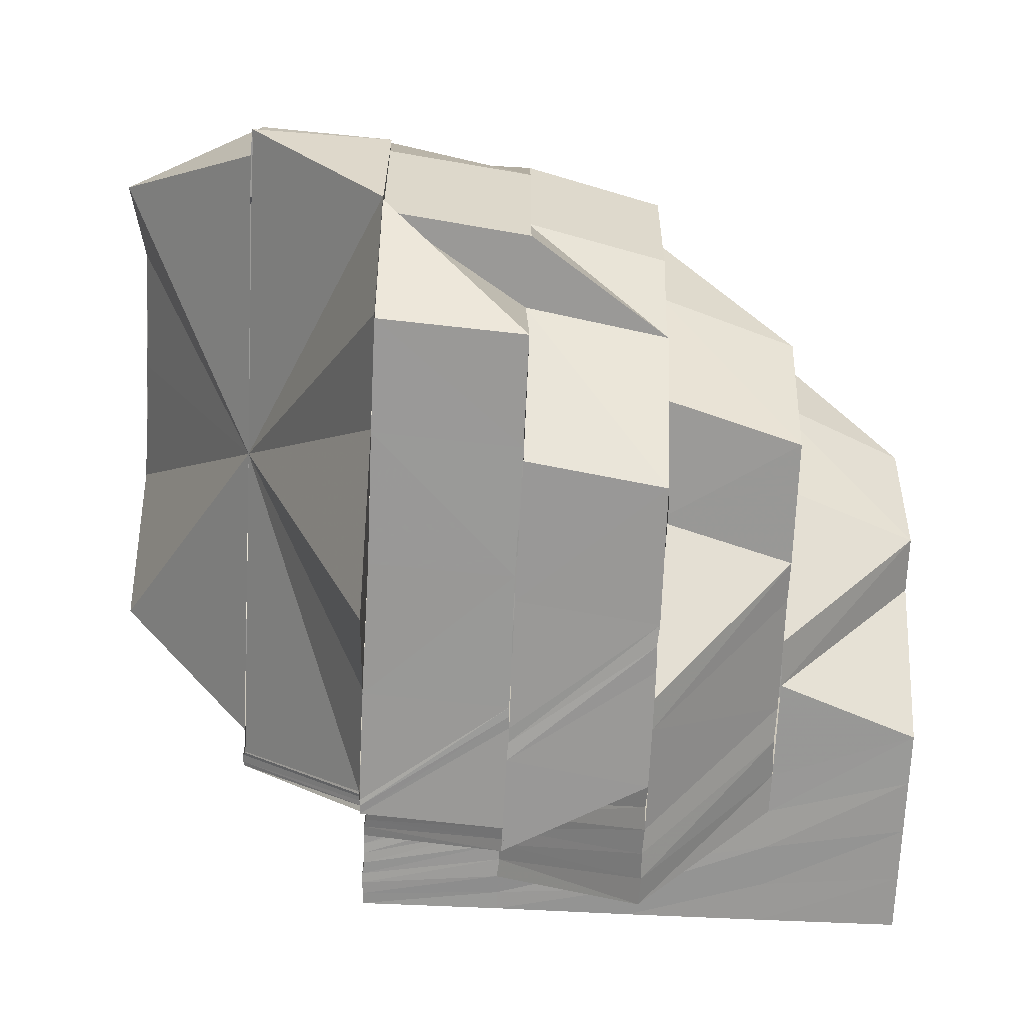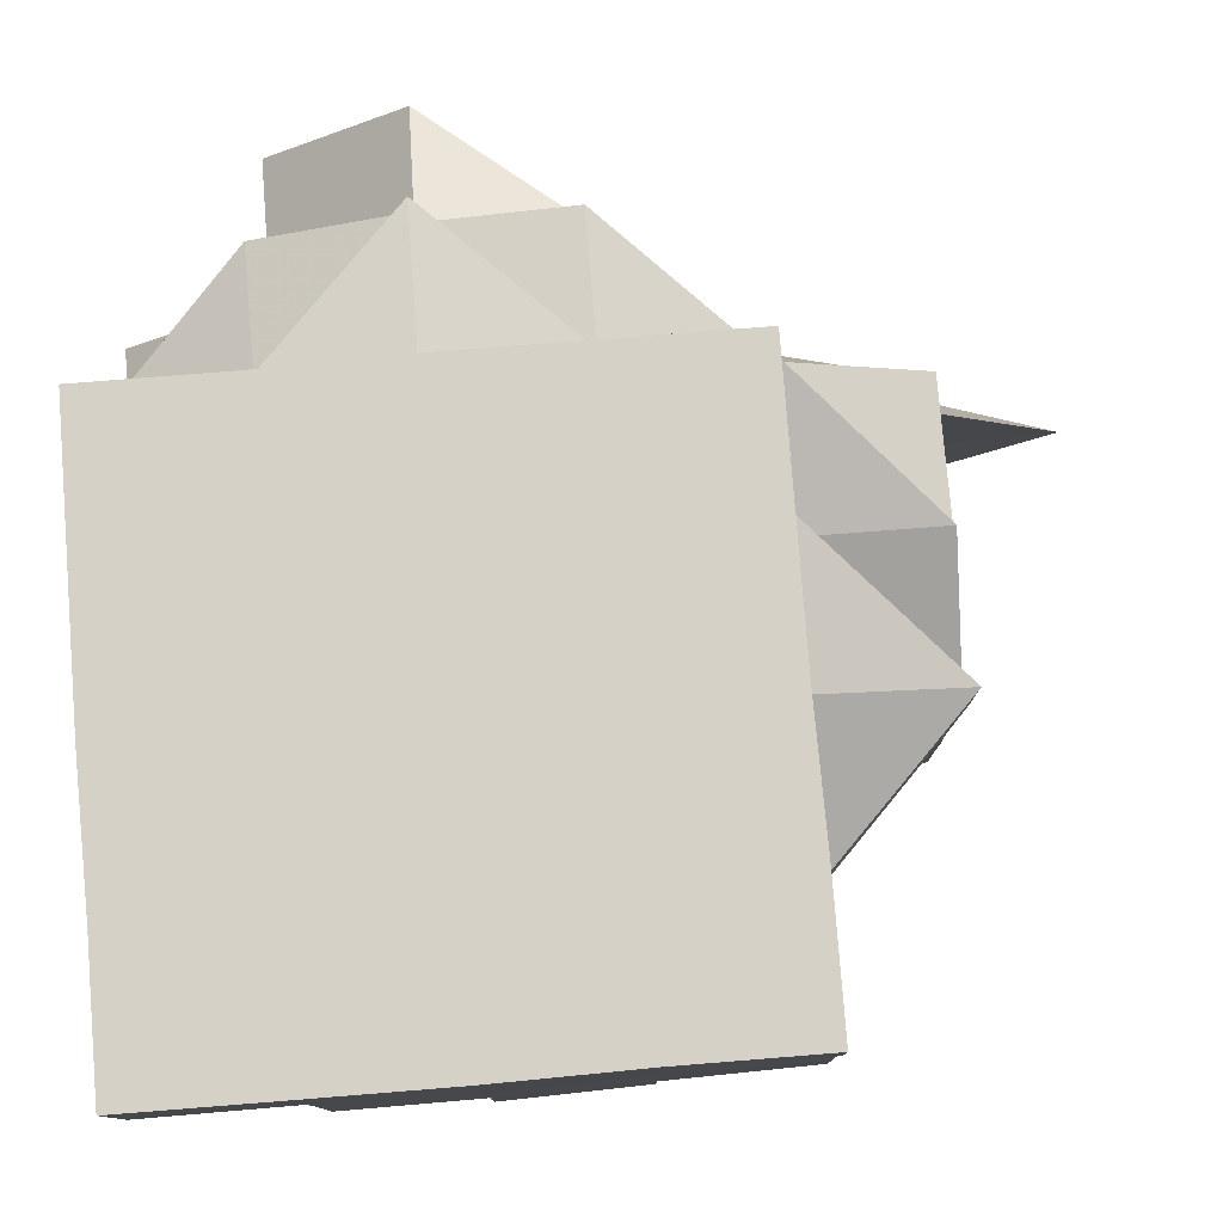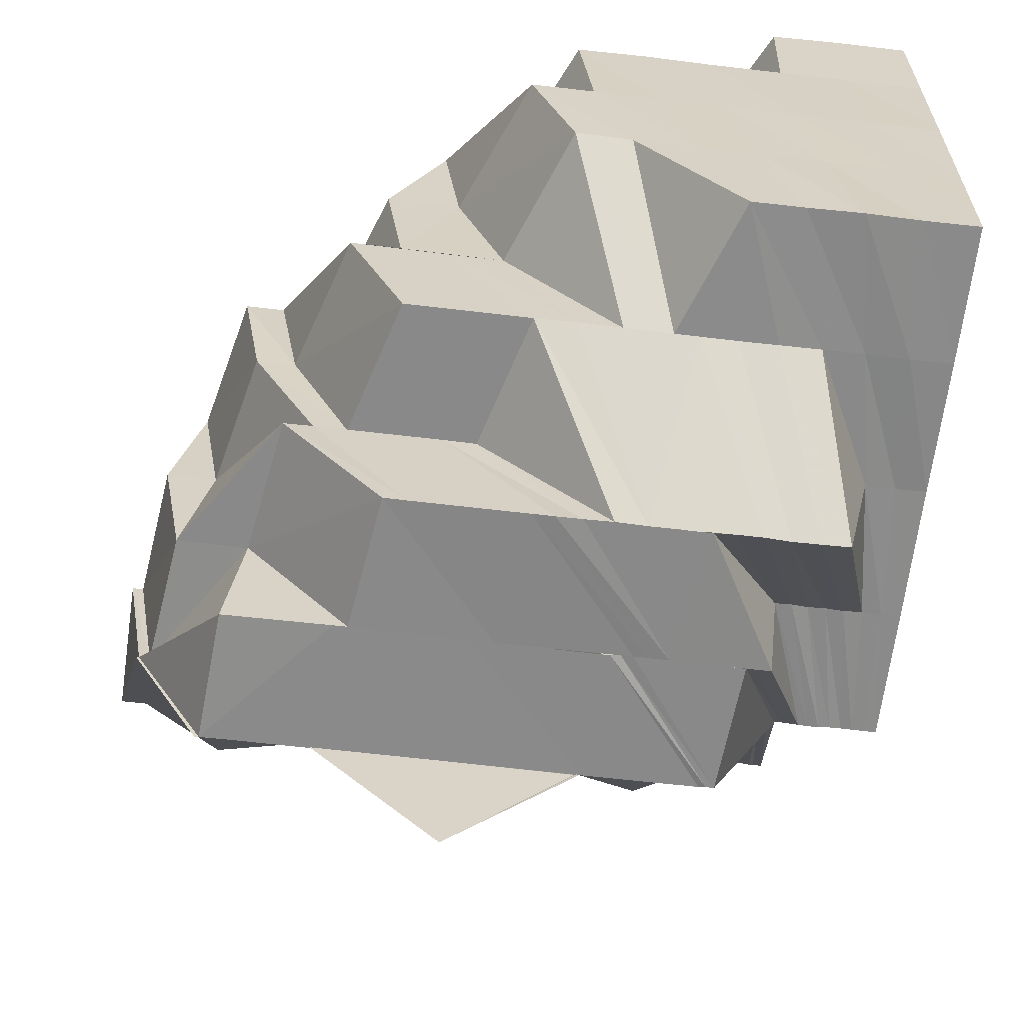
<metadata>
{"format":"obj","ext":"obj","renderer":"f3d","projection":"perspective","resolution":1024,"background":"white","views":[{"elev":-68.9,"azim":177.3,"up":"+Y"},{"elev":79.4,"azim":-94.9,"up":"+Z"},{"elev":-63.1,"azim":-96.8,"up":"+Y"}]}
</metadata>
<code>
o 10863
v 2174 1870 15.74
v 2174 1870 15.74
v 2174 1870 15.74
v 2174 1870 15.74
v 2174 1870 15.74
v 2174 1870 15.74
v 2174 1870 15.74
v 2174 1870 15.74
v 2174 1870 15.74
v 2174 1870 15.74
v 2174 1870 15.76
v 2174 1870 15.74
v 2174 1870 15.74
v 2174 1870 15.75
v 2174 1870 15.75
v 2174 1870 15.74
v 2174 1870 15.76
v 2174 1870 15.75
v 2174 1870 15.74
v 2174 1870 15.74
v 2174 1870 15.74
v 2174 1870 15.74
v 2174 1870 15.77
v 2174 1870 15.76
v 2174 1870 15.77
v 2174 1870 15.76
v 2174 1870 15.78
v 2174 1870 15.78
v 2174 1870 15.78
v 2174 1870 15.78
v 2174 1870 15.78
v 2174 1870 15.78
v 2174 1870 15.78
v 2174 1870 15.78
v 2174 1870 15.78
v 2174 1870 15.78
v 2174 1870 15.78
v 2174 1870 15.78
v 2174 1870 15.78
v 2174 1870 15.78
v 2174 1870 15.78
v 2174 1870 15.77
v 2174 1870 15.78
v 2174 1870 15.77
v 2174 1870 15.76
v 2174 1870 15.75
v 2174 1870 15.77
v 2174 1870 15.78
v 2174 1870 15.74
v 2174 1870 15.75
v 2174 1870 15.79
v 2174 1870 15.78
v 2174 1870 15.79
v 2174 1870 15.78
v 2174 1870 15.78
v 2174 1870 15.78
v 2174 1870 15.78
v 2174 1870 15.78
v 2174 1870 15.79
v 2174 1870 15.78
v 2174 1870 15.78
v 2174 1870 15.78
v 2174 1870 15.77
v 2174 1870 15.78
v 2174 1870 15.78
v 2174 1870 15.79
v 2174 1870 15.78
v 2174 1870 15.78
v 2174 1870 15.79
v 2174 1870 15.78
v 2174 1870 15.78
v 2174 1870 15.79
v 2174 1870 15.78
v 2174 1870 15.78
v 2174 1870 15.78
v 2174 1870 15.78
v 2174 1870 15.78
v 2174 1870 15.78
v 2174 1870 15.79
v 2174 1870 15.78
v 2174 1870 15.78
v 2174 1870 15.78
v 2174 1870 15.78
v 2174 1870 15.78
v 2174 1870 15.78
v 2174 1870 15.78
v 2174 1870 15.77
v 2174 1870 15.77
v 2174 1870 15.78
v 2174 1870 15.79
v 2174 1870 15.78
v 2174 1870 15.78
v 2174 1870 15.78
v 2174 1870 15.78
v 2174 1870 15.78
v 2174 1870 15.78
v 2174 1870 15.78
v 2174 1870 15.77
v 2174 1870 15.77
v 2174 1870 15.78
v 2174 1870 15.78
v 2174 1870 15.77
v 2174 1870 15.78
v 2174 1870 15.77
v 2174 1870 15.76
v 2174 1870 15.76
v 2174 1870 15.75
v 2174 1870 15.75
v 2174 1870 15.74
v 2174 1870 15.74
v 2174 1870 15.74
v 2174 1870 15.75
v 2174 1870 15.74
v 2174 1870 15.77
v 2174 1870 15.76
v 2174 1870 15.75
v 2174 1870 15.74
v 2174 1870 15.74
v 2174 1870 15.74
v 2174 1870 15.74
v 2174 1870 15.74
v 2174 1870 15.74
v 2174 1870 15.75
v 2174 1870 15.74
v 2174 1870 15.74
v 2174 1870 15.74
v 2174 1870 15.74
v 2174 1870 15.74
v 2174 1870 15.74
v 2174 1870 15.74
v 2174 1870 15.74
v 2174 1870 15.74
v 2174 1870 15.74
v 2174 1870 15.74
v 2174 1870 15.74
v 2174 1870 15.74
v 2174 1870 15.74
v 2174 1870 15.74
v 2174 1870 15.74
v 2174 1870 15.74
v 2174 1870 15.74
v 2174 1870 15.74
v 2174 1870 15.74
v 2174 1870 15.75
v 2174 1870 15.74
v 2174 1870 15.75
v 2174 1870 15.75
v 2174 1870 15.74
v 2174 1870 15.74
v 2174 1870 15.75
v 2174 1870 15.76
v 2174 1870 15.76
v 2174 1870 15.77
v 2174 1870 15.77
v 2174 1870 15.77
v 2174 1870 15.78
v 2174 1870 15.78
v 2174 1870 15.78
v 2174 1870 15.77
v 2174 1870 15.78
v 2174 1870 15.77
v 2174 1870 15.78
v 2174 1870 15.77
v 2174 1870 15.76
v 2174 1870 15.77
v 2174 1870 15.76
v 2174 1870 15.76
v 2174 1870 15.76
v 2174 1870 15.75
v 2174 1870 15.75
v 2174 1870 15.77
v 2174 1870 15.77
v 2174 1870 15.76
v 2174 1870 15.77
v 2174 1870 15.76
v 2174 1870 15.77
v 2174 1870 15.76
v 2174 1870 15.77
v 2174 1870 15.75
v 2174 1870 15.75
v 2174 1870 15.76
v 2174 1870 15.76
v 2174 1870 15.75
v 2174 1870 15.77
v 2174 1870 15.75
v 2174 1870 15.76
v 2174 1870 15.76
v 2174 1870 15.75
v 2174 1870 15.76
v 2174 1870 15.76
v 2174 1870 15.75
v 2174 1870 15.75
v 2174 1870 15.76
v 2174 1870 15.76
v 2174 1870 15.77
v 2174 1870 15.76
v 2174 1870 15.76
v 2174 1870 15.77
v 2174 1870 15.77
v 2174 1870 15.77
v 2174 1870 15.77
v 2174 1870 15.77
v 2174 1870 15.77
v 2174 1870 15.77
v 2174 1870 15.78
v 2174 1870 15.78
v 2174 1870 15.77
v 2174 1870 15.77
v 2174 1870 15.77
v 2174 1870 15.78
v 2174 1870 15.77
v 2174 1870 15.78
v 2174 1870 15.77
v 2174 1870 15.77
v 2174 1870 15.77
v 2174 1870 15.78
v 2174 1870 15.77
v 2174 1870 15.78
v 2174 1870 15.78
v 2174 1870 15.78
v 2174 1870 15.78
v 2174 1870 15.77
v 2174 1870 15.78
v 2174 1870 15.78
v 2174 1870 15.78
v 2174 1870 15.77
v 2174 1870 15.76
v 2174 1870 15.79
v 2174 1870 15.77
v 2174 1870 15.78
v 2174 1870 15.78
v 2174 1870 15.78
v 2174 1870 15.78
v 2174 1870 15.78
v 2174 1870 15.78
v 2174 1870 15.78
v 2174 1870 15.79
v 2174 1870 15.79
v 2174 1870 15.79
v 2174 1870 15.79
v 2174 1870 15.79
v 2174 1870 15.79
v 2174 1870 15.79
v 2174 1870 15.79
v 2174 1870 15.79
v 2174 1870 15.79
v 2174 1870 15.79
v 2174 1870 15.79
v 2174 1870 15.79
v 2174 1870 15.79
v 2174 1870 15.78
v 2174 1870 15.79
v 2174 1870 15.79
v 2174 1870 15.79
v 2174 1870 15.79
v 2174 1870 15.79
v 2174 1870 15.79
v 2174 1870 15.79
v 2174 1870 15.79
v 2174 1870 15.79
v 2174 1870 15.79
v 2174 1870 15.79
v 2174 1870 15.79
v 2174 1870 15.79
v 2174 1870 15.79
v 2174 1870 15.79
v 2174 1870 15.79
v 2174 1870 15.79
v 2174 1870 15.79
v 2174 1870 15.79
v 2174 1870 15.79
v 2174 1870 15.79
v 2174 1870 15.79
v 2174 1870 15.79
v 2174 1870 15.79
v 2174 1870 15.79
v 2174 1870 15.79
v 2174 1870 15.79
v 2174 1870 15.79
v 2174 1870 15.79
v 2174 1870 15.79
v 2174 1870 15.79
v 2174 1870 15.79
v 2174 1870 15.79
v 2174 1870 15.79
v 2174 1870 15.79
v 2174 1870 15.79
v 2174 1870 15.79
v 2174 1870 15.79
v 2174 1870 15.79
v 2174 1870 15.79
v 2174 1870 15.79
v 2174 1870 15.79
v 2174 1870 15.79
v 2174 1870 15.79
v 2174 1870 15.79
v 2174 1870 15.79
v 2174 1870 15.79
v 2174 1870 15.79
v 2174 1870 15.79
v 2174 1870 15.79
v 2174 1870 15.79
v 2174 1870 15.79
v 2174 1870 15.79
v 2174 1870 15.79
v 2174 1870 15.79
v 2174 1870 15.79
v 2174 1870 15.79
v 2174 1870 15.79
v 2174 1870 15.79
v 2174 1870 15.79
v 2174 1870 15.79
v 2174 1870 15.79
v 2174 1870 15.79
v 2174 1870 15.79
v 2174 1870 15.79
v 2174 1870 15.79
v 2174 1870 15.79
v 2174 1870 15.78
v 2174 1870 15.78
v 2174 1870 15.79
v 2174 1870 15.78
v 2174 1870 15.78
v 2174 1870 15.78
v 2174 1870 15.78
v 2174 1870 15.78
v 2174 1870 15.78
v 2174 1870 15.78
v 2174 1870 15.78
v 2174 1870 15.78
v 2174 1870 15.78
v 2174 1870 15.78
v 2174 1870 15.78
v 2174 1870 15.78
v 2174 1870 15.78
v 2174 1870 15.78
v 2174 1870 15.78
v 2174 1870 15.79
v 2174 1870 15.79
v 2174 1870 15.78
v 2174 1870 15.79
v 2174 1870 15.79
v 2174 1870 15.79
v 2174 1870 15.79
v 2174 1870 15.79
v 2174 1870 15.79
v 2174 1870 15.78
v 2174 1870 15.79
v 2174 1870 15.79
v 2174 1870 15.78
v 2174 1870 15.79
v 2174 1870 15.79
v 2174 1870 15.79
v 2174 1870 15.79
v 2174 1870 15.79
v 2174 1870 15.79
v 2174 1870 15.79
v 2174 1870 15.79
v 2174 1870 15.79
v 2174 1870 15.79
v 2174 1870 15.79
v 2174 1870 15.79
v 2174 1870 15.79
v 2174 1870 15.79
v 2174 1870 15.79
v 2174 1870 15.79
v 2174 1870 15.78
v 2174 1870 15.79
v 2174 1870 15.79
v 2174 1870 15.79
v 2174 1870 15.78
v 2174 1870 15.78
v 2174 1870 15.79
v 2174 1870 15.74
v 2174 1870 15.74
v 2174 1870 15.74
v 2174 1870 15.74
v 2174 1870 15.74
v 2174 1870 15.74
v 2174 1870 15.74
v 2174 1870 15.74
v 2174 1870 15.75
v 2174 1870 15.74
v 2174 1870 15.74
v 2174 1870 15.74
v 2174 1870 15.75
v 2174 1870 15.75
v 2174 1870 15.76
v 2174 1870 15.75
v 2174 1870 15.76
v 2174 1870 15.74
v 2174 1870 15.74
v 2174 1870 15.74
v 2174 1870 15.74
v 2174 1870 15.74
v 2174 1870 15.74
v 2174 1870 15.75
v 2174 1870 15.74
v 2174 1870 15.75
v 2174 1870 15.75
v 2174 1870 15.74
v 2174 1870 15.75
v 2174 1870 15.75
v 2174 1870 15.75
v 2174 1870 15.75
v 2174 1870 15.75
v 2174 1870 15.74
v 2174 1870 15.75
v 2174 1870 15.75
v 2174 1870 15.75
v 2174 1870 15.75
v 2174 1870 15.74
v 2174 1870 15.74
v 2174 1870 15.75
v 2174 1870 15.74
v 2174 1870 15.75
v 2174 1870 15.75
v 2174 1870 15.75
v 2174 1870 15.75
v 2174 1870 15.76
v 2174 1870 15.75
v 2174 1870 15.75
v 2174 1870 15.76
v 2174 1870 15.74
v 2174 1870 15.74
v 2174 1870 15.76
v 2174 1870 15.75
v 2174 1870 15.74
v 2174 1870 15.74
v 2174 1870 15.74
v 2174 1870 15.74
v 2174 1870 15.75
v 2174 1870 15.75
v 2174 1870 15.76
v 2174 1870 15.75
v 2174 1870 15.75
v 2174 1870 15.74
v 2174 1870 15.76
v 2174 1870 15.77
v 2174 1870 15.77
v 2174 1870 15.77
v 2174 1870 15.77
v 2174 1870 15.77
v 2174 1870 15.76
v 2174 1870 15.77
v 2174 1870 15.77
v 2174 1870 15.78
v 2174 1870 15.77
v 2174 1870 15.76
v 2174 1870 15.76
v 2174 1870 15.75
v 2174 1870 15.75
v 2174 1870 15.78
v 2174 1870 15.78
v 2174 1870 15.77
v 2174 1870 15.77
v 2174 1870 15.75
v 2174 1870 15.74
v 2174 1870 15.74
v 2174 1870 15.74
v 2174 1870 15.74
v 2174 1870 15.75
v 2174 1870 15.75
v 2174 1870 15.74
v 2174 1870 15.75
v 2174 1870 15.74
v 2174 1870 15.75
v 2174 1870 15.76
v 2174 1870 15.76
v 2174 1870 15.75
v 2174 1870 15.76
v 2174 1870 15.78
v 2174 1870 15.79
v 2174 1870 15.79
v 2174 1870 15.79
v 2174 1870 15.78
v 2174 1870 15.75
v 2174 1870 15.75
v 2174 1870 15.75
v 2174 1870 15.75
v 2174 1870 15.76
v 2174 1870 15.75
v 2174 1870 15.76
v 2174 1870 15.76
v 2174 1870 15.76
v 2174 1870 15.76
v 2174 1870 15.77
v 2174 1870 15.78
v 2174 1870 15.77
v 2174 1870 15.77
v 2174 1870 15.78
v 2174 1870 15.77
v 2174 1870 15.76
v 2174 1870 15.75
v 2174 1870 15.77
v 2174 1870 15.78
v 2174 1870 15.78
v 2174 1870 15.78
v 2174 1870 15.78
v 2174 1870 15.78
v 2174 1870 15.78
v 2174 1870 15.79
v 2174 1870 15.78
v 2174 1870 15.78
v 2174 1870 15.79
v 2174 1870 15.78
v 2174 1870 15.78
v 2174 1870 15.79
v 2174 1870 15.78
v 2174 1870 15.79
v 2174 1870 15.79
v 2174 1870 15.79
v 2174 1870 15.79
v 2174 1870 15.79
v 2174 1870 15.79
v 2174 1870 15.79
v 2174 1870 15.79
v 2174 1870 15.78
v 2174 1870 15.78
v 2174 1870 15.79
v 2174 1870 15.78
v 2174 1870 15.79
v 2174 1870 15.78
v 2174 1870 15.79
v 2174 1870 15.78
v 2174 1870 15.78
v 2174 1870 15.78
v 2174 1870 15.78
v 2174 1870 15.79
v 2174 1870 15.78
v 2174 1870 15.78
v 2174 1870 15.78
v 2174 1870 15.78
v 2174 1870 15.77
v 2174 1870 15.77
v 2174 1870 15.78
v 2174 1870 15.77
v 2174 1870 15.78
v 2174 1870 15.78
v 2174 1870 15.79
v 2174 1870 15.79
v 2174 1870 15.79
v 2174 1870 15.79
v 2174 1870 15.79
f 1 2 3
f 4 2 5
f 6 7 5
f 8 9 6
f 10 1 11
f 12 10 11
f 13 14 11
f 15 16 11
f 17 18 11
f 19 20 11
f 19 21 22
f 23 24 11
f 23 25 26
f 27 23 11
f 28 27 11
f 28 29 27
f 29 30 27
f 30 31 27
f 32 29 28
f 32 28 11
f 33 30 29
f 32 33 29
f 30 34 31
f 35 33 32
f 36 35 32
f 37 36 32
f 35 38 33
f 39 40 37
f 41 37 11
f 42 43 41
f 44 41 11
f 45 44 11
f 46 45 11
f 44 47 48
f 49 50 46
f 38 51 33
f 33 51 30
f 38 52 51
f 51 34 30
f 52 53 51
f 51 53 34
f 34 54 31
f 34 55 54
f 53 55 34
f 55 56 57
f 52 58 53
f 53 59 55
f 58 59 53
f 60 58 52
f 61 60 52
f 60 62 58
f 63 60 61
f 62 64 58
f 58 64 59
f 62 65 64
f 64 66 59
f 65 67 64
f 64 68 69
f 59 66 70
f 59 70 55
f 55 70 71
f 72 73 70
f 70 74 56
f 70 75 74
f 76 77 67
f 77 78 79
f 80 79 67
f 81 82 80
f 82 83 84
f 85 84 86
f 87 85 65
f 88 81 87
f 89 79 90
f 90 91 92
f 92 93 94
f 95 91 93
f 91 96 93
f 97 93 98
f 97 98 99
f 100 101 99
f 71 99 102
f 103 100 102
f 54 102 104
f 104 102 105
f 104 105 106
f 106 105 107
f 105 108 107
f 107 108 9
f 108 109 9
f 109 110 111
f 112 113 109
f 114 106 115
f 115 106 116
f 117 118 119
f 120 121 122
f 122 121 123
f 124 125 120
f 126 127 124
f 128 127 126
f 129 130 125
f 130 131 132
f 125 133 132
f 125 132 134
f 134 135 136
f 137 138 139
f 140 141 142
f 142 143 144
f 145 146 147
f 148 149 145
f 150 146 151
f 146 152 151
f 151 152 153
f 152 154 153
f 155 154 156
f 156 157 158
f 159 160 157
f 161 159 162
f 159 163 160
f 163 61 160
f 163 63 61
f 164 165 163
f 166 167 163
f 168 164 166
f 169 168 170
f 171 172 63
f 173 171 167
f 171 174 172
f 174 87 172
f 175 171 176
f 177 173 175
f 174 178 87
f 179 180 177
f 181 178 174
f 182 181 174
f 183 182 173
f 181 184 178
f 185 183 186
f 183 187 182
f 187 181 182
f 188 187 183
f 187 189 181
f 189 184 181
f 190 189 187
f 188 190 187
f 191 188 192
f 190 193 189
f 194 195 193
f 196 190 188
f 189 197 184
f 193 197 189
f 184 198 199
f 193 200 197
f 201 200 193
f 197 202 184
f 202 203 198
f 184 202 204
f 204 205 206
f 197 207 202
f 200 207 197
f 207 208 202
f 202 208 209
f 208 210 209
f 211 210 212
f 207 213 208
f 200 214 207
f 214 213 207
f 215 214 200
f 201 215 200
f 214 216 213
f 217 215 201
f 218 216 214
f 215 218 214
f 216 219 213
f 218 220 216
f 221 218 215
f 217 221 215
f 222 217 201
f 221 223 218
f 223 220 218
f 220 224 225
f 222 226 227
f 223 228 220
f 229 217 222
f 230 221 217
f 229 230 217
f 231 230 229
f 232 233 229
f 233 234 230
f 230 235 221
f 235 223 221
f 236 235 230
f 234 237 235
f 235 238 223
f 239 238 235
f 238 228 223
f 237 240 238
f 238 241 228
f 240 242 238
f 242 243 228
f 240 242 244
f 242 243 244
f 245 240 244
f 245 246 247
f 243 248 244
f 243 248 249
f 228 250 249
f 228 249 220
f 220 249 251
f 248 252 253
f 249 253 224
f 249 254 255
f 248 256 244
f 257 245 244
f 257 245 258
f 259 257 244
f 259 257 260
f 261 259 244
f 261 259 262
f 263 261 262
f 264 261 244
f 262 265 260
f 264 266 267
f 268 263 269
f 270 262 269
f 269 262 271
f 262 260 271
f 272 271 273
f 274 275 270
f 274 267 276
f 277 264 274
f 277 264 244
f 278 277 244
f 278 277 279
f 279 280 274
f 281 278 244
f 281 278 282
f 283 281 244
f 284 281 282
f 282 285 279
f 282 279 286
f 286 279 287
f 279 274 287
f 287 274 288
f 287 276 289
f 290 282 291
f 291 287 292
f 293 289 294
f 293 287 295
f 296 282 297
f 298 284 297
f 299 300 296
f 301 298 302
f 303 297 302
f 302 304 305
f 302 305 306
f 307 299 303
f 299 308 309
f 307 309 310
f 283 311 308
f 312 283 299
f 312 283 244
f 313 312 244
f 256 313 244
f 313 312 314
f 314 299 307
f 314 315 299
f 256 313 316
f 317 256 316
f 316 318 314
f 319 314 307
f 316 314 319
f 319 307 320
f 320 307 321
f 322 316 319
f 255 316 322
f 323 317 322
f 320 310 324
f 325 323 219
f 251 322 219
f 326 324 327
f 322 319 328
f 219 322 328
f 328 319 320
f 328 320 326
f 326 320 329
f 219 328 330
f 330 328 326
f 213 219 330
f 213 330 208
f 208 330 210
f 330 326 210
f 210 326 331
f 210 331 332
f 332 331 333
f 334 332 335
f 332 333 336
f 337 338 333
f 336 333 339
f 336 339 79
f 340 341 339
f 79 339 342
f 79 342 343
f 343 342 91
f 339 344 342
f 339 345 344
f 342 346 91
f 342 344 346
f 91 346 96
f 346 347 96
f 344 348 346
f 346 349 350
f 345 351 344
f 344 351 348
f 351 352 349
f 341 353 351
f 354 355 352
f 353 356 354
f 351 354 357
f 358 354 351
f 359 294 355
f 356 360 359
f 360 361 359
f 354 359 362
f 363 359 354
f 359 293 364
f 365 302 363
f 321 302 365
f 366 365 358
f 329 365 366
f 367 366 368
f 366 369 370
f 365 306 369
f 371 301 365
f 372 371 373
f 374 375 376
f 377 378 379
f 149 380 381
f 381 380 146
f 380 382 146
f 149 383 380
f 384 383 149
f 385 386 380
f 380 387 382
f 387 170 382
f 382 170 388
f 389 390 388
f 391 392 383
f 393 391 394
f 395 396 383
f 396 397 387
f 398 396 399
f 396 400 397
f 400 180 397
f 401 400 396
f 395 401 396
f 401 402 400
f 403 401 395
f 402 404 405
f 406 402 407
f 408 409 180
f 409 410 180
f 403 411 412
f 413 403 395
f 414 413 415
f 416 403 413
f 416 417 403
f 417 418 403
f 419 416 413
f 417 420 418
f 418 421 422
f 423 417 416
f 413 424 425
f 423 426 427
f 428 413 384
f 428 425 429
f 430 428 431
f 432 428 430
f 433 434 432
f 434 419 435
f 435 436 437
f 434 438 419
f 439 438 434
f 440 441 438
f 442 423 438
f 442 443 423
f 443 444 423
f 443 445 444
f 446 447 442
f 448 446 439
f 448 439 449
f 98 448 449
f 98 449 450
f 450 449 451
f 450 451 452
f 453 454 446
f 446 455 456
f 457 451 458
f 458 459 460
f 460 459 461
f 462 463 464
f 464 465 466
f 467 468 469
f 470 471 468
f 472 473 474
f 474 475 476
f 402 477 478
f 477 188 478
f 477 196 188
f 479 477 480
f 481 196 477
f 482 481 477
f 483 481 482
f 481 484 196
f 484 485 196
f 484 222 485
f 486 484 481
f 483 486 481
f 487 222 484
f 486 487 484
f 487 229 222
f 488 229 487
f 489 487 486
f 489 488 487
f 490 489 486
f 490 486 483
f 491 488 489
f 492 490 483
f 492 483 420
f 493 420 494
f 444 492 420
f 445 492 444
f 445 495 492
f 496 495 445
f 497 498 495
f 498 499 500
f 501 500 495
f 499 502 491
f 503 491 500
f 491 504 488
f 505 504 491
f 505 271 504
f 504 506 507
f 271 508 504
f 504 508 231
f 508 509 506
f 271 260 508
f 260 258 508
f 258 247 509
f 260 510 258
f 508 258 236
f 258 511 239
f 512 513 503
f 288 269 513
f 295 513 512
f 514 268 513
f 515 514 512
f 513 516 517
f 513 517 518
f 512 518 519
f 520 519 521
f 364 512 520
f 520 512 501
f 522 515 520
f 362 520 523
f 524 522 523
f 523 520 496
f 523 496 525
f 526 523 525
f 357 523 526
f 527 525 528
f 529 524 527
f 529 530 531
f 531 532 533
f 534 535 536
f 535 537 538
f 537 539 538
f 540 541 542
f 542 543 544

</code>
